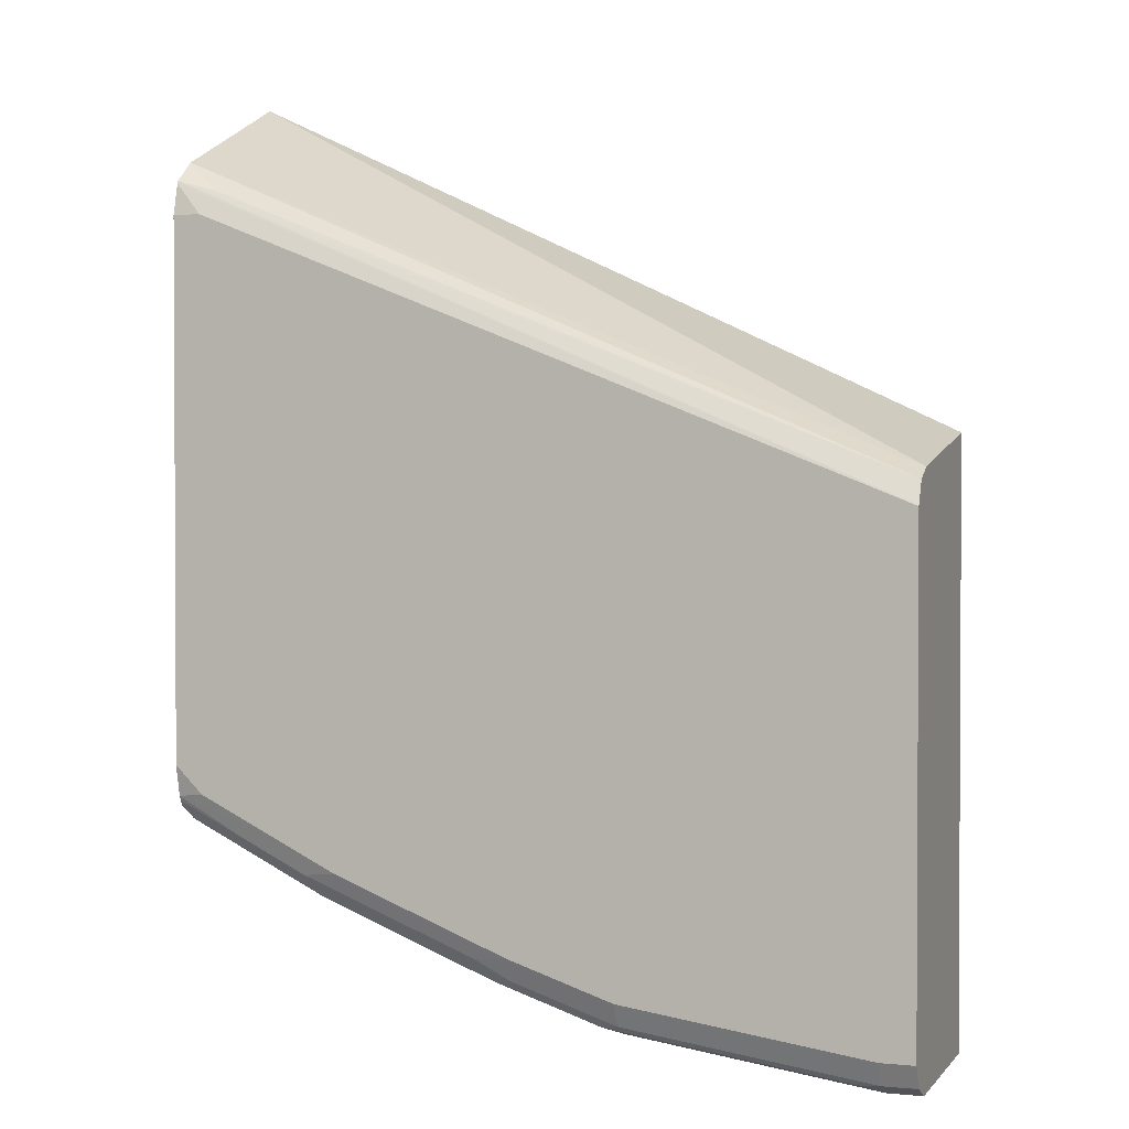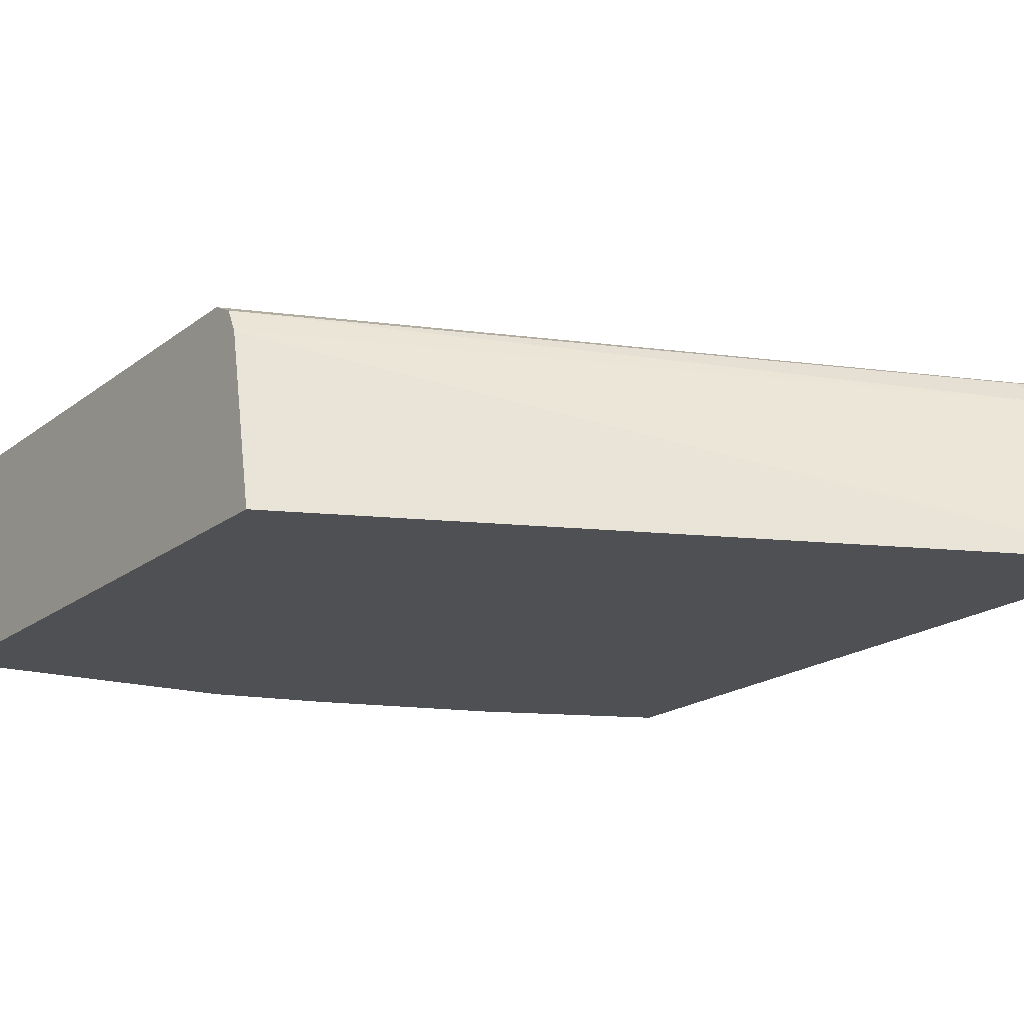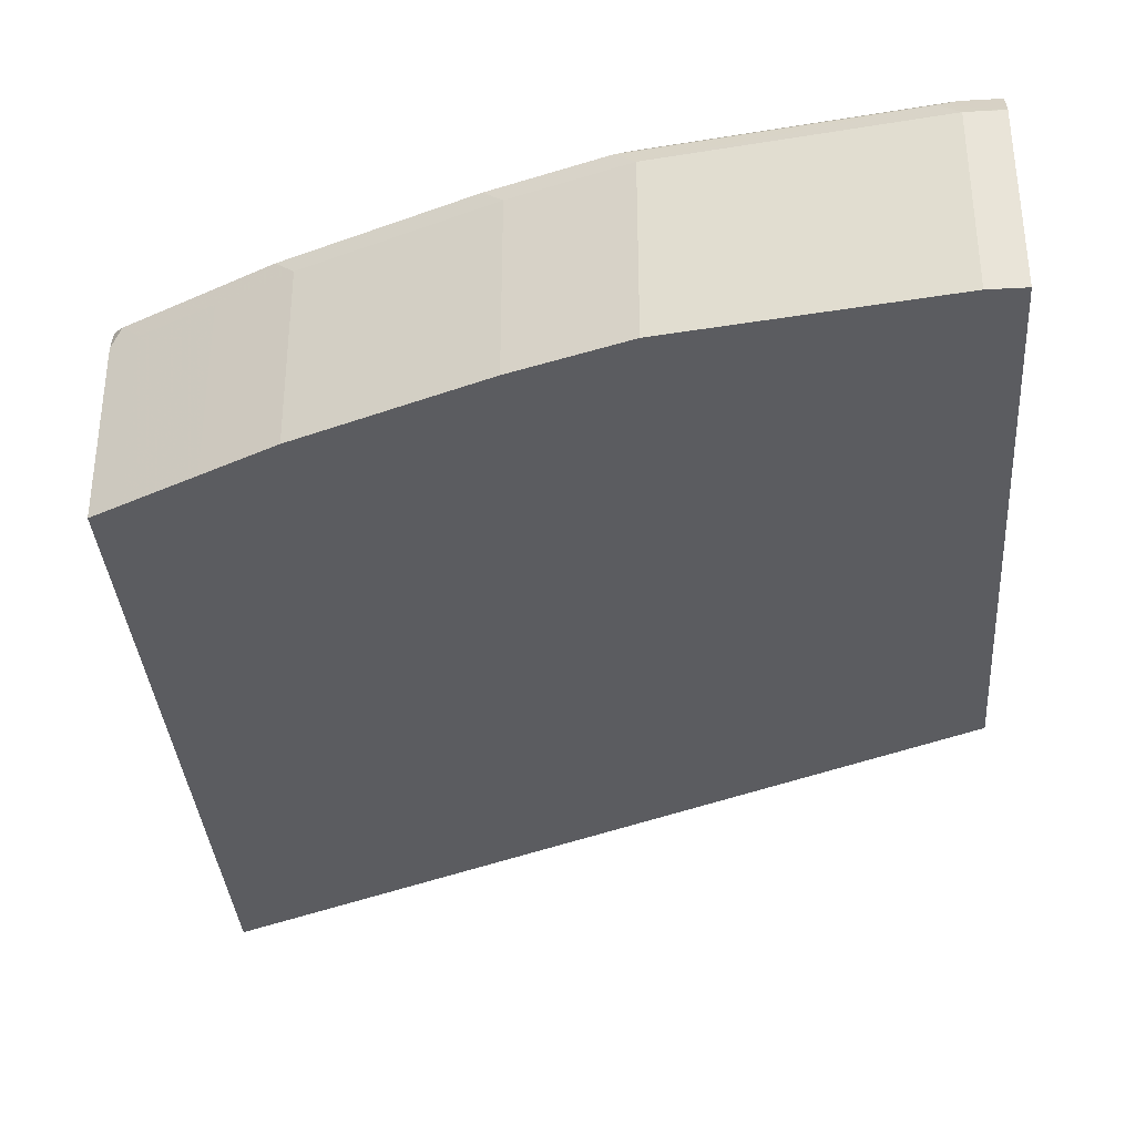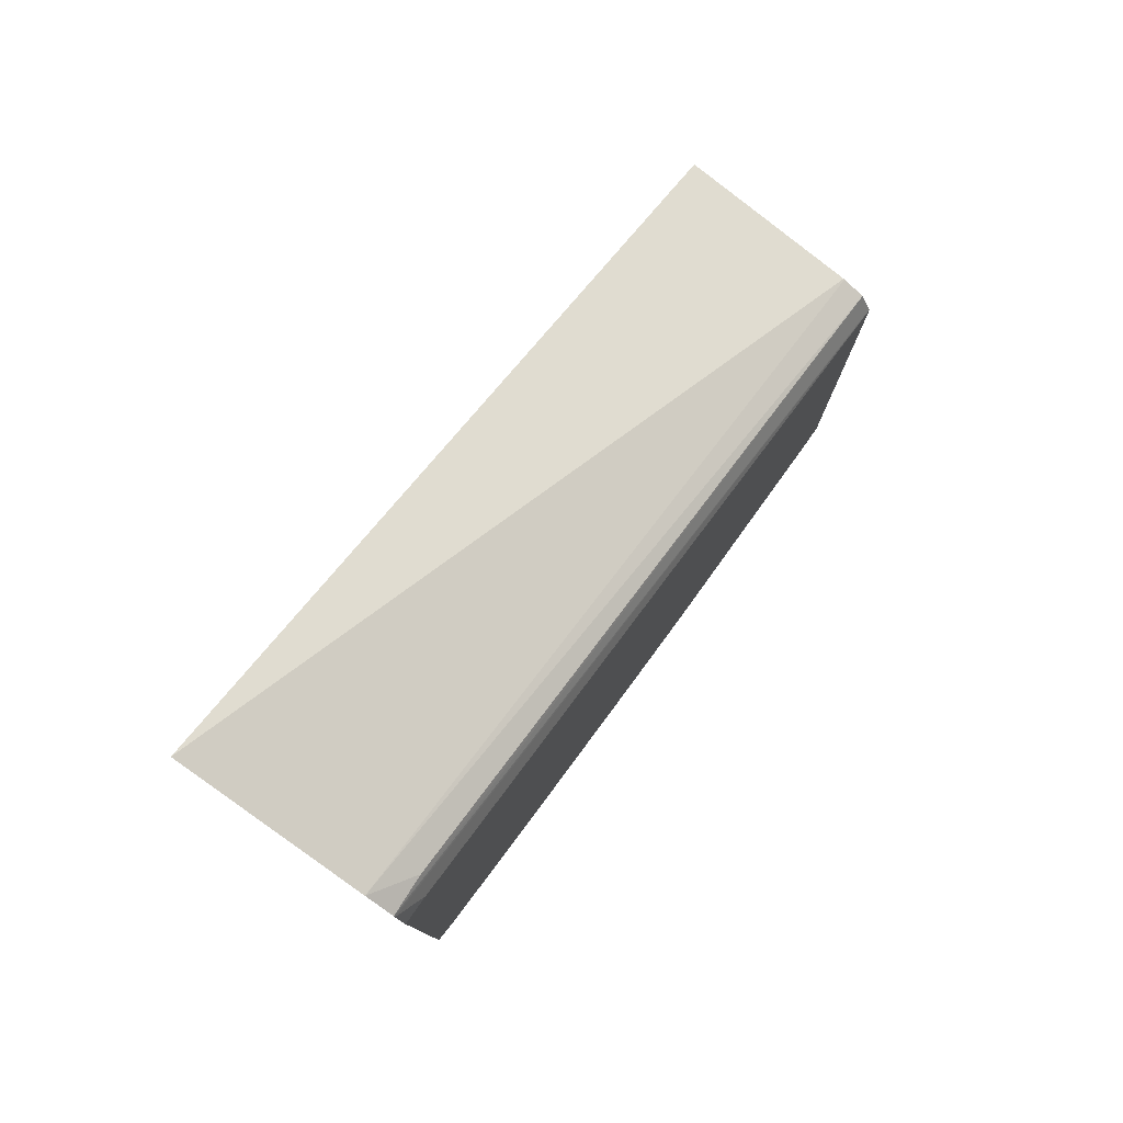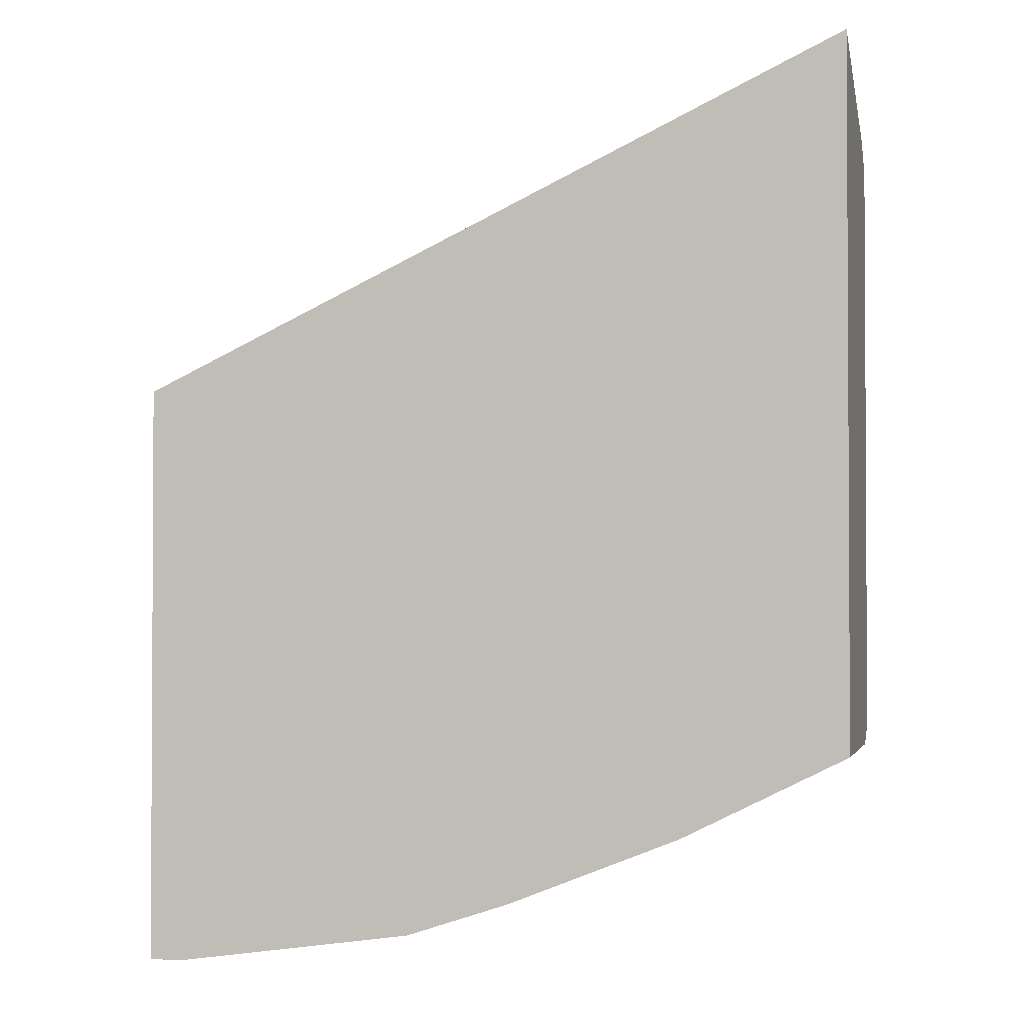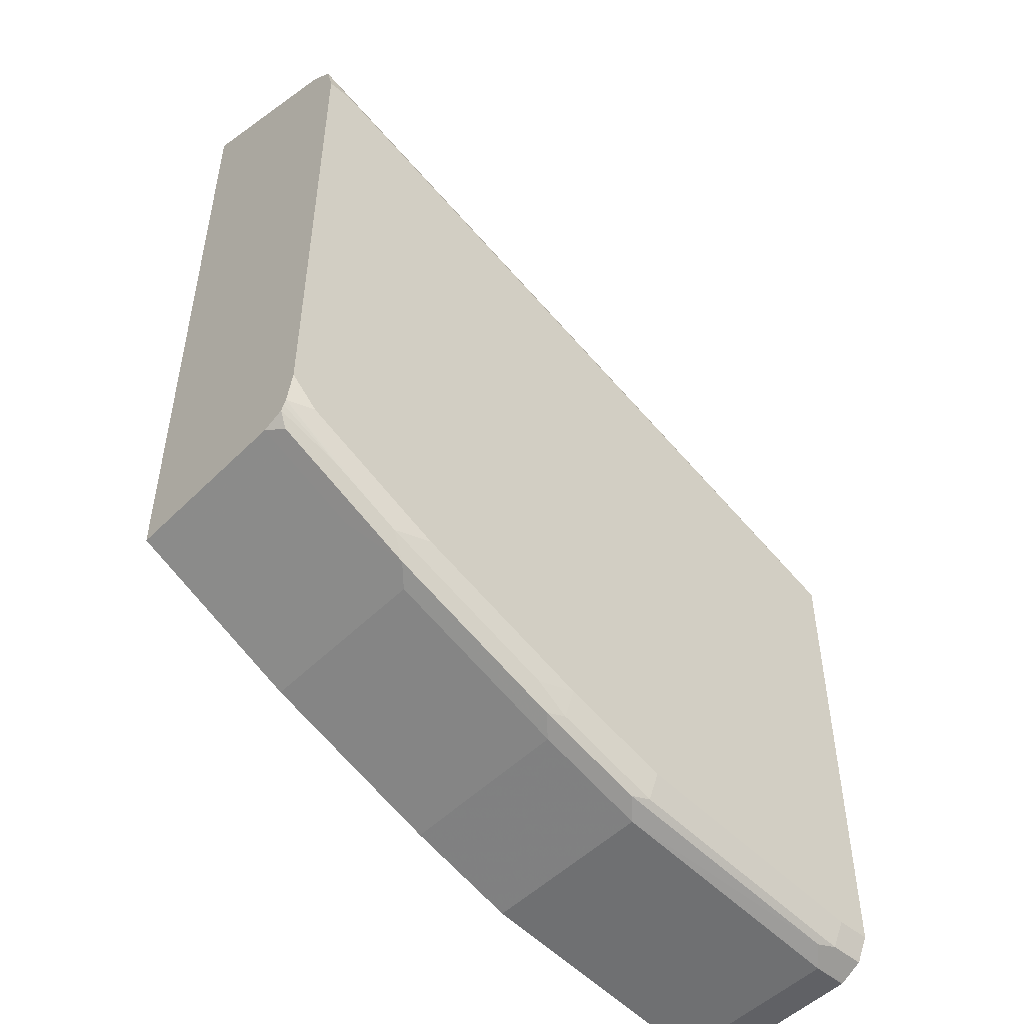
<metadata>
{"format":"obj","ext":"obj","renderer":"f3d","projection":"perspective","resolution":1024,"background":"white","views":[{"elev":1.6,"azim":-160.7,"up":"+Z"},{"elev":-18.9,"azim":-35.4,"up":"+Y"},{"elev":-35.1,"azim":-175.8,"up":"+Y"},{"elev":79.7,"azim":125.4,"up":"+Z"},{"elev":-1.8,"azim":13.7,"up":"+Z"},{"elev":-50.2,"azim":137.3,"up":"+Z"}]}
</metadata>
<code>
v 0.4957 0.08356 -0.4013
v 0.4957 0.1876 -0.4465
v 0.06319 0.1876 -0.6252
v 0.06319 0.08356 -0.6048
v 0.4957 0.08356 -0.8254
v 0.4957 0.2031 -0.459
v 0.4723 0.2014 -0.4655
v 0.06319 0.2014 -0.6322
v 0.06319 0.1882 -0.6255
v 0.06319 0.08356 -0.9586
v 0.4793 0.08356 -0.8336
v 0.4957 0.1876 -0.8254
v 0.4957 0.2037 -0.4606
v 0.06319 0.2084 -0.6461
v 0.06319 0.2081 -0.6454
v 0.06319 0.1876 -0.9586
v 0.08339 0.08356 -0.9586
v 0.4793 0.1876 -0.8336
v 0.4376 0.08356 -0.8544
v 0.4957 0.201 -0.8209
v 0.4897 0.198 -0.8284
v 0.4957 0.2084 -0.4794
v 0.4793 0.2084 -0.4794
v 0.06319 0.2084 -0.9378
v 0.06319 0.188 -0.9584
v 0.08339 0.1876 -0.9586
v 0.2293 0.08356 -0.9378
v 0.4376 0.1876 -0.8544
v 0.3959 0.08356 -0.8753
v 0.4168 0.2032 -0.857
v 0.4585 0.2032 -0.8362
v 0.4957 0.2028 -0.8177
v 0.4064 0.198 -0.87
v 0.4957 0.2084 -0.7963
v 0.08339 0.2084 -0.9378
v 0.06319 0.2017 -0.9513
v 0.06319 0.2014 -0.9517
v 0.0938 0.198 -0.9534
v 0.2293 0.1876 -0.9378
v 0.2918 0.08356 -0.917
v 0.3959 0.1876 -0.8753
v 0.3959 0.2084 -0.8544
v 0.4376 0.2084 -0.8336
v 0.4957 0.2043 -0.8148
v 0.2918 0.2014 -0.91
v 0.3126 0.2032 -0.8987
v 0.2918 0.2084 -0.8961
v 0.2918 0.1876 -0.917
v 0.3022 0.198 -0.9117
v 0.4793 0.2084 -0.8128
v 0.08339 0.2014 -0.9517
v 0.2293 0.2084 -0.917
v 0.2397 0.198 -0.9326
v 0.2293 0.2014 -0.9308
f 20 33 30
f 24 35 36
f 25 37 38
f 25 38 26
f 27 39 48
f 27 48 40
f 28 41 33
f 29 48 41
f 45 52 47
f 26 38 39
f 20 21 33
f 18 28 33
f 20 30 31
f 19 41 28
f 19 29 41
f 18 33 21
f 17 39 27
f 17 26 39
f 16 25 26
f 14 35 24
f 30 42 43
f 14 52 35
f 20 31 32
f 30 43 44
f 38 51 54
f 30 33 45
f 14 47 52
f 45 54 52
f 45 53 54
f 45 49 53
f 45 47 46
f 43 50 44
f 39 49 48
f 39 53 49
f 38 53 39
f 38 54 53
f 37 51 38
f 36 51 37
f 35 54 51
f 35 52 54
f 35 51 36
f 34 44 50
f 33 49 45
f 33 48 49
f 33 41 48
f 31 44 32
f 30 47 42
f 30 46 47
f 30 45 46
f 30 44 31
f 14 42 47
f 29 40 48
f 14 50 43
f 2 9 3
f 2 8 9
f 2 7 8
f 2 6 7
f 1 6 2
f 1 13 6
f 1 22 13
f 1 34 22
f 1 44 34
f 1 32 44
f 1 20 32
f 1 12 20
f 1 5 12
f 1 11 5
f 1 19 11
f 1 29 19
f 1 40 29
f 1 27 40
f 1 10 17
f 1 4 10
f 1 3 4
f 1 2 3
f 14 43 42
f 3 9 8
f 3 8 15
f 1 17 27
f 3 14 24
f 3 15 14
f 14 34 50
f 14 22 34
f 14 23 22
f 13 22 23
f 12 21 20
f 12 18 21
f 11 28 18
f 11 19 28
f 10 26 17
f 10 16 26
f 13 23 14
f 6 15 8
f 6 8 7
f 3 36 37
f 3 37 25
f 3 16 10
f 3 25 16
f 5 11 18
f 5 18 12
f 6 13 14
f 6 14 15
f 3 10 4
f 3 24 36

</code>
